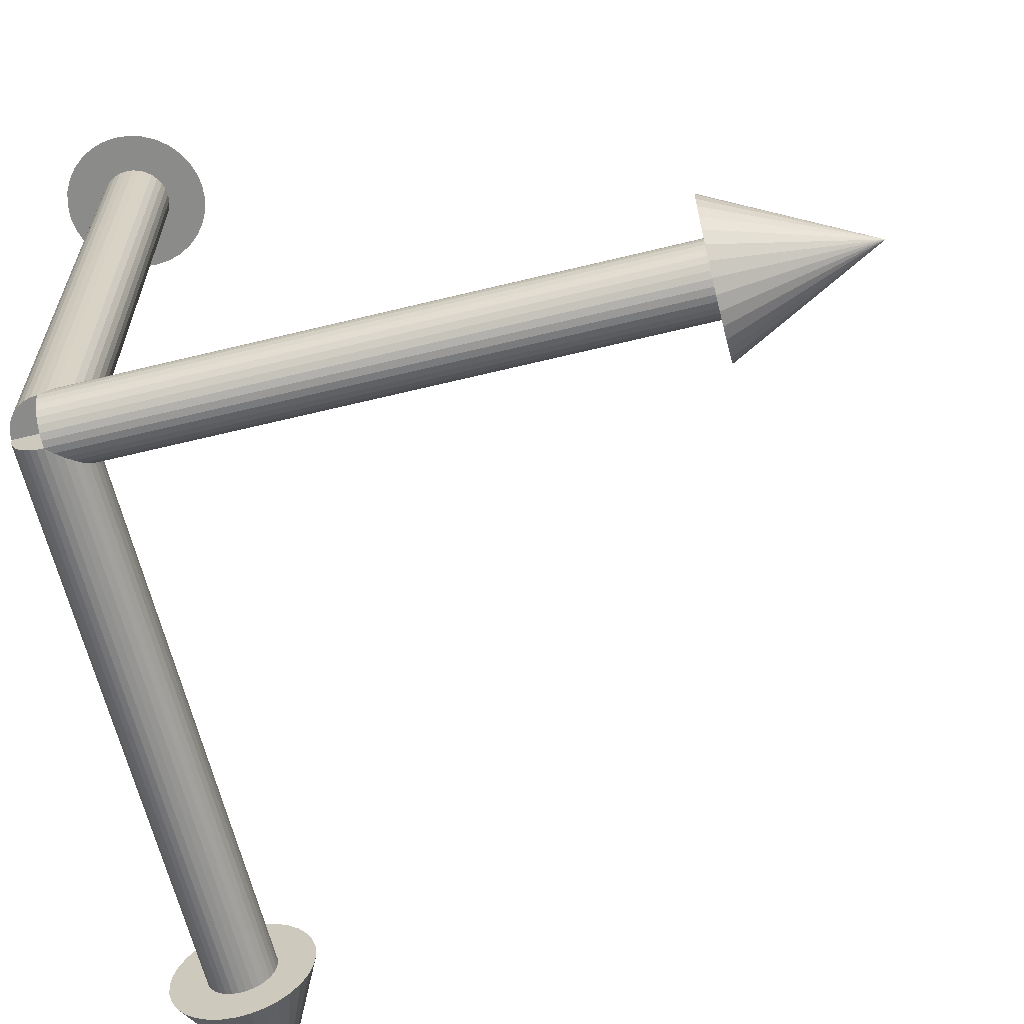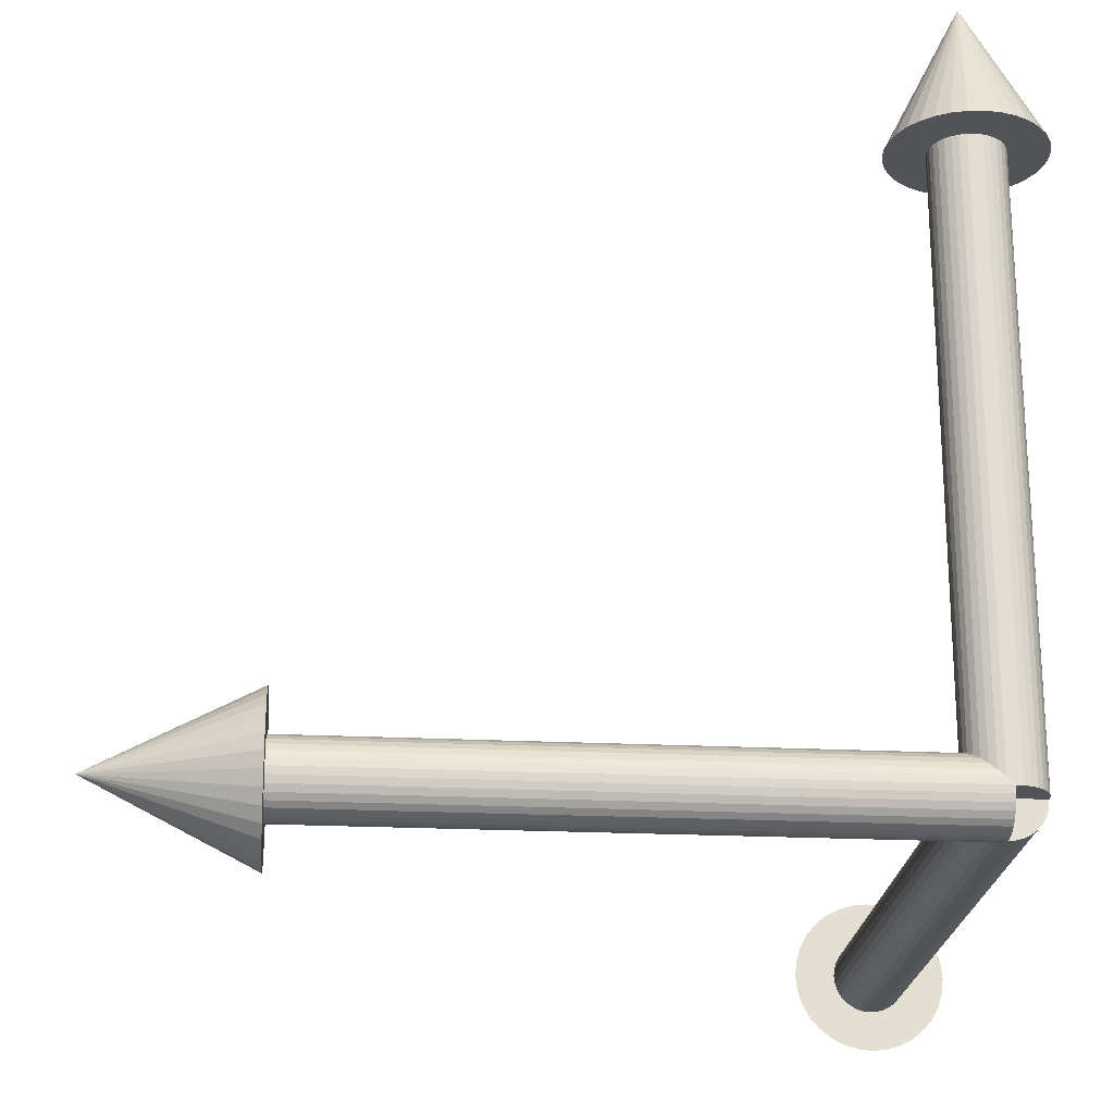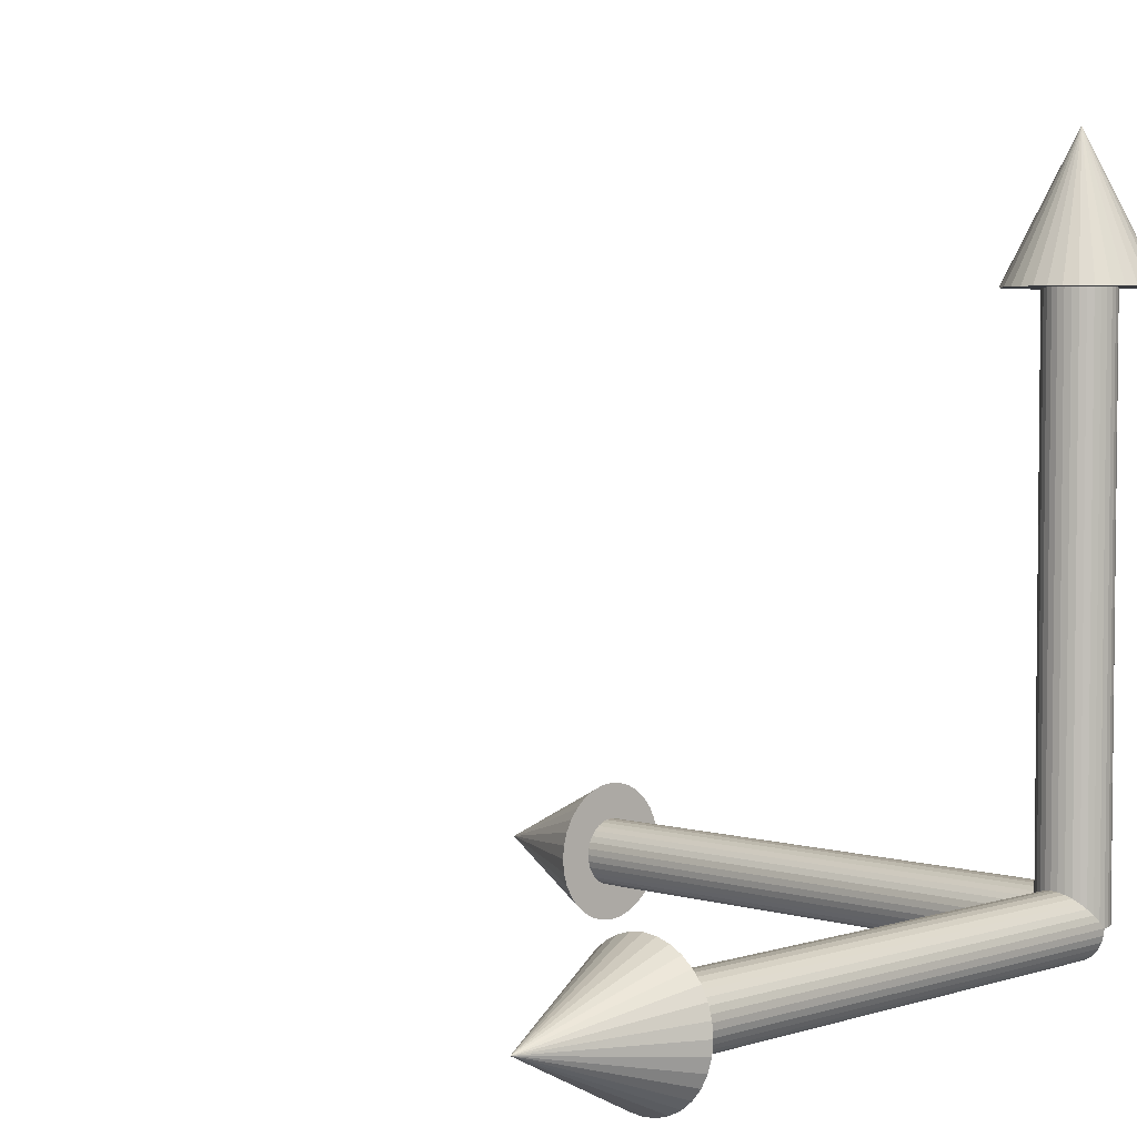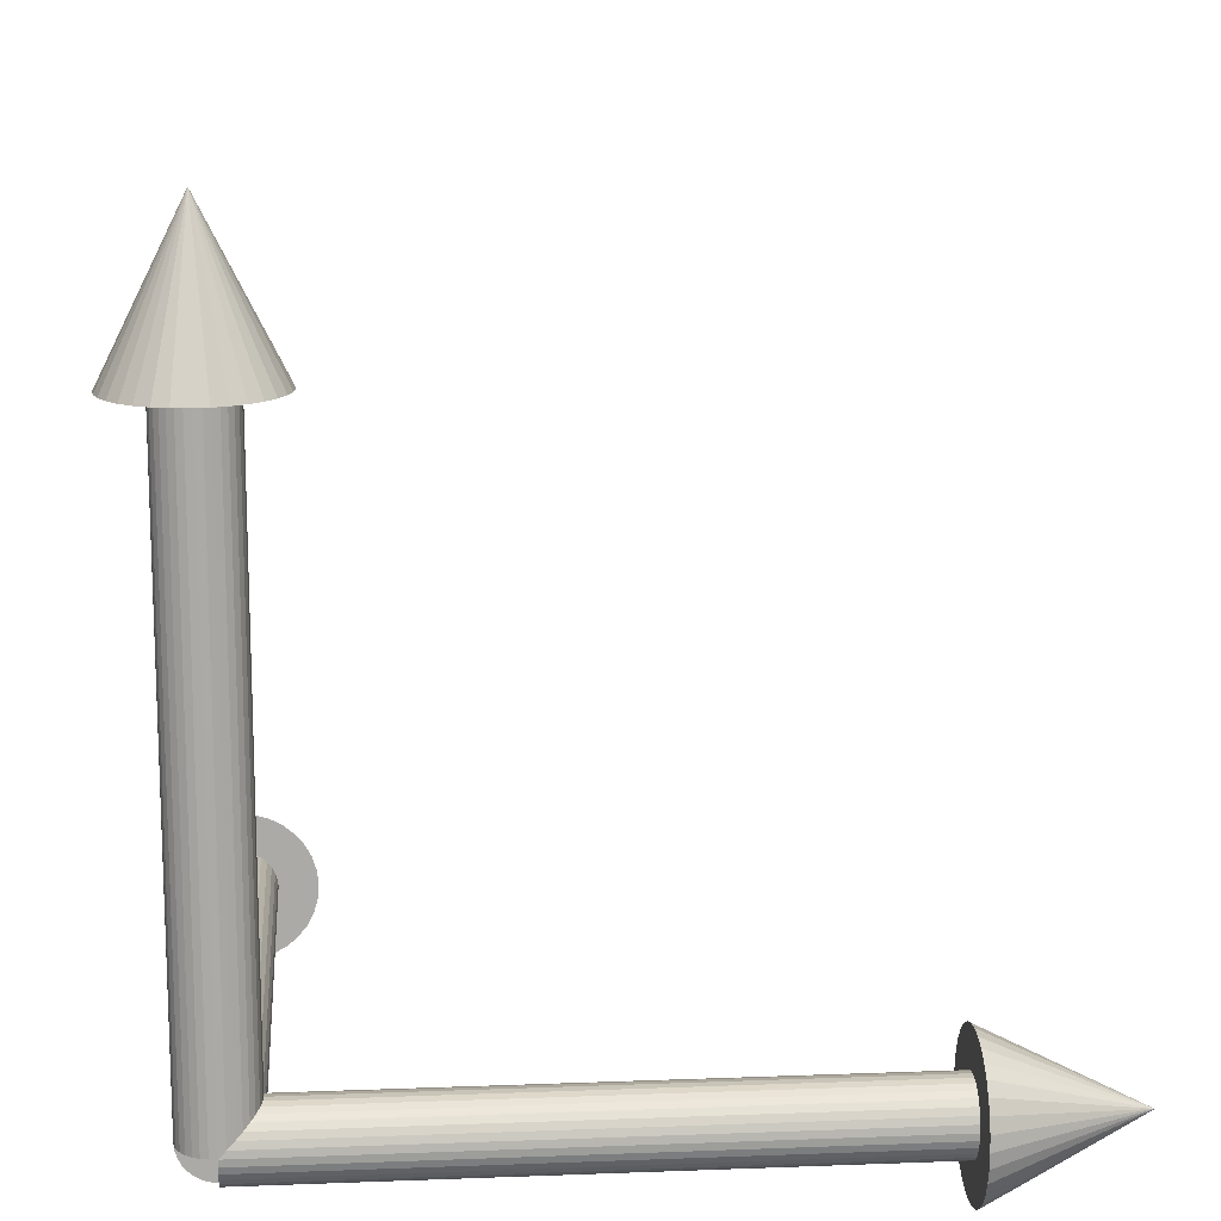
<metadata>
{"format":"obj","ext":"obj","renderer":"f3d","projection":"perspective","resolution":1024,"background":"white","views":[{"elev":-63.7,"azim":-76.1,"up":"+Y"},{"elev":-22.2,"azim":175.1,"up":"+Y"},{"elev":3.9,"azim":134.1,"up":"+Y"},{"elev":14.4,"azim":-4.8,"up":"+Z"}]}
</metadata>
<code>
o Axis
v 0.2 0 1.6
v 0.1962 -0.03902 1.6
v 0.1848 -0.07654 1.6
v 0.1663 -0.1111 1.6
v 0.1414 -0.1414 1.6
v 0.1111 -0.1663 1.6
v 0.07654 -0.1848 1.6
v 0.03902 -0.1962 1.6
v 0 -0.2 1.6
v -0.03902 -0.1962 1.6
v -0.07654 -0.1848 1.6
v -0.1111 -0.1663 1.6
v -0.1414 -0.1414 1.6
v -0.1663 -0.1111 1.6
v -0.1848 -0.07654 1.6
v -0.1962 -0.03902 1.6
v -0.2 -0 1.6
v -0.1962 0.03902 1.6
v -0.1848 0.07654 1.6
v -0.1663 0.1111 1.6
v -0.1414 0.1414 1.6
v -0.1111 0.1663 1.6
v -0.07654 0.1848 1.6
v -0.03902 0.1962 1.6
v 0 0.2 1.6
v 0.03902 0.1962 1.6
v 0.07654 0.1848 1.6
v 0.1111 0.1663 1.6
v 0.1414 0.1414 1.6
v 0.1663 0.1111 1.6
v 0.1848 0.07654 1.6
v 0.1962 0.03902 1.6
v 0 0 2
v 0.096 0 1.6
v 0.09416 -0.01873 1.6
v 0.08869 -0.03674 1.6
v 0.07982 -0.05334 1.6
v 0.06788 -0.06788 1.6
v 0.05334 -0.07982 1.6
v 0.03674 -0.08869 1.6
v 0.01873 -0.09416 1.6
v 0 -0.096 1.6
v -0.01873 -0.09416 1.6
v -0.03674 -0.08869 1.6
v -0.05334 -0.07982 1.6
v -0.06788 -0.06788 1.6
v -0.07982 -0.05334 1.6
v -0.08869 -0.03674 1.6
v -0.09416 -0.01873 1.6
v -0.096 -0 1.6
v -0.09416 0.01873 1.6
v -0.08869 0.03674 1.6
v -0.07982 0.05334 1.6
v -0.06788 0.06788 1.6
v -0.05334 0.07982 1.6
v -0.03674 0.08869 1.6
v -0.01873 0.09416 1.6
v 0 0.096 1.6
v 0.01873 0.09416 1.6
v 0.03674 0.08869 1.6
v 0.05334 0.07982 1.6
v 0.06788 0.06788 1.6
v 0.07982 0.05334 1.6
v 0.08869 0.03674 1.6
v 0.09416 0.01873 1.6
v 0.096 -0 0
v 0.09416 -0.01873 0
v 0.08869 -0.03674 0
v 0.07982 -0.05334 0
v 0.06788 -0.06788 0
v 0.05334 -0.07982 0
v 0.03674 -0.08869 0
v 0.01873 -0.09416 0
v 0 -0.096 0
v -0.01873 -0.09416 0
v -0.03674 -0.08869 0
v -0.05334 -0.07982 0
v -0.06788 -0.06788 0
v -0.07982 -0.05334 0
v -0.08869 -0.03674 0
v -0.09416 -0.01873 0
v -0.096 -0 0
v -0.09416 0.01873 0
v -0.08869 0.03674 0
v -0.07982 0.05333 0
v -0.06788 0.06788 0
v -0.05334 0.07982 0
v -0.03674 0.08869 0
v -0.01873 0.09416 0
v -0 0.096 0
v 0.01873 0.09416 0
v 0.03674 0.08869 0
v 0.05334 0.07982 0
v 0.06788 0.06788 0
v 0.07982 0.05333 0
v 0.08869 0.03674 0
v 0.09416 0.01873 0
v 0 -0 0
v 0 1.6 -0.2
v 0.03902 1.6 -0.1962
v 0.07654 1.6 -0.1848
v 0.1111 1.6 -0.1663
v 0.1414 1.6 -0.1414
v 0.1663 1.6 -0.1111
v 0.1848 1.6 -0.07654
v 0.1962 1.6 -0.03902
v 0.2 1.6 0
v 0.1962 1.6 0.03902
v 0.1848 1.6 0.07654
v 0.1663 1.6 0.1111
v 0.1414 1.6 0.1414
v 0.1111 1.6 0.1663
v 0.07654 1.6 0.1848
v 0.03902 1.6 0.1962
v 0 1.6 0.2
v -0.03902 1.6 0.1962
v -0.07654 1.6 0.1848
v -0.1111 1.6 0.1663
v -0.1414 1.6 0.1414
v -0.1663 1.6 0.1111
v -0.1848 1.6 0.07654
v -0.1962 1.6 0.03902
v -0.2 1.6 -0
v -0.1962 1.6 -0.03902
v -0.1848 1.6 -0.07654
v -0.1663 1.6 -0.1111
v -0.1414 1.6 -0.1414
v -0.1111 1.6 -0.1663
v -0.07654 1.6 -0.1848
v -0.03902 1.6 -0.1962
v 0 2 0
v 0 1.6 -0.096
v 0.01873 1.6 -0.09416
v 0.03674 1.6 -0.08869
v 0.05334 1.6 -0.07982
v 0.06788 1.6 -0.06788
v 0.07982 1.6 -0.05334
v 0.08869 1.6 -0.03674
v 0.09416 1.6 -0.01873
v 0.096 1.6 0
v 0.09416 1.6 0.01873
v 0.08869 1.6 0.03674
v 0.07982 1.6 0.05334
v 0.06788 1.6 0.06788
v 0.05334 1.6 0.07982
v 0.03674 1.6 0.08869
v 0.01873 1.6 0.09416
v 0 1.6 0.096
v -0.01873 1.6 0.09416
v -0.03674 1.6 0.08869
v -0.05334 1.6 0.07982
v -0.06788 1.6 0.06788
v -0.07982 1.6 0.05334
v -0.08869 1.6 0.03674
v -0.09416 1.6 0.01873
v -0.096 1.6 -0
v -0.09416 1.6 -0.01873
v -0.08869 1.6 -0.03674
v -0.07982 1.6 -0.05334
v -0.06788 1.6 -0.06788
v -0.05334 1.6 -0.07982
v -0.03674 1.6 -0.08869
v -0.01873 1.6 -0.09416
v 0 0 -0.096
v 0.01873 0 -0.09416
v 0.03674 0 -0.08869
v 0.05334 0 -0.07982
v 0.06788 0 -0.06788
v 0.07982 0 -0.05334
v 0.08869 0 -0.03674
v 0.09416 0 -0.01873
v 0.096 0 0
v 0.09416 0 0.01873
v 0.08869 0 0.03674
v 0.07982 0 0.05334
v 0.06788 0 0.06788
v 0.05334 0 0.07982
v 0.03674 0 0.08869
v 0.01873 0 0.09416
v 0 0 0.096
v -0.01873 0 0.09416
v -0.03674 0 0.08869
v -0.05333 0 0.07982
v -0.06788 0 0.06788
v -0.07982 0 0.05334
v -0.08869 0 0.03674
v -0.09416 0 0.01873
v -0.096 0 -0
v -0.09416 0 -0.01873
v -0.08869 0 -0.03674
v -0.07982 0 -0.05334
v -0.06788 0 -0.06788
v -0.05333 0 -0.07982
v -0.03674 0 -0.08869
v -0.01873 0 -0.09416
v 0 0 -0
v 1.6 0 -0.2
v 1.6 -0.03902 -0.1962
v 1.6 -0.07654 -0.1848
v 1.6 -0.1111 -0.1663
v 1.6 -0.1414 -0.1414
v 1.6 -0.1663 -0.1111
v 1.6 -0.1848 -0.07654
v 1.6 -0.1962 -0.03902
v 1.6 -0.2 -0
v 1.6 -0.1962 0.03902
v 1.6 -0.1848 0.07654
v 1.6 -0.1663 0.1111
v 1.6 -0.1414 0.1414
v 1.6 -0.1111 0.1663
v 1.6 -0.07654 0.1848
v 1.6 -0.03902 0.1962
v 1.6 0 0.2
v 1.6 0.03902 0.1962
v 1.6 0.07654 0.1848
v 1.6 0.1111 0.1663
v 1.6 0.1414 0.1414
v 1.6 0.1663 0.1111
v 1.6 0.1848 0.07654
v 1.6 0.1962 0.03902
v 1.6 0.2 -0
v 1.6 0.1962 -0.03902
v 1.6 0.1848 -0.07654
v 1.6 0.1663 -0.1111
v 1.6 0.1414 -0.1414
v 1.6 0.1111 -0.1663
v 1.6 0.07654 -0.1848
v 1.6 0.03902 -0.1962
v 2 0 -0
v 1.6 0 -0.096
v 1.6 -0.01873 -0.09416
v 1.6 -0.03674 -0.08869
v 1.6 -0.05334 -0.07982
v 1.6 -0.06788 -0.06788
v 1.6 -0.07982 -0.05334
v 1.6 -0.08869 -0.03674
v 1.6 -0.09416 -0.01873
v 1.6 -0.096 -0
v 1.6 -0.09416 0.01873
v 1.6 -0.08869 0.03674
v 1.6 -0.07982 0.05334
v 1.6 -0.06788 0.06788
v 1.6 -0.05334 0.07982
v 1.6 -0.03674 0.08869
v 1.6 -0.01873 0.09416
v 1.6 0 0.096
v 1.6 0.01873 0.09416
v 1.6 0.03674 0.08869
v 1.6 0.05334 0.07982
v 1.6 0.06788 0.06788
v 1.6 0.07982 0.05334
v 1.6 0.08869 0.03674
v 1.6 0.09416 0.01873
v 1.6 0.096 -0
v 1.6 0.09416 -0.01873
v 1.6 0.08869 -0.03674
v 1.6 0.07982 -0.05334
v 1.6 0.06788 -0.06788
v 1.6 0.05334 -0.07982
v 1.6 0.03674 -0.08869
v 1.6 0.01873 -0.09416
v 0 -0 -0.096
v 0 -0.01873 -0.09416
v 0 -0.03674 -0.08869
v 0 -0.05334 -0.07982
v 0 -0.06788 -0.06788
v 0 -0.07982 -0.05334
v 0 -0.08869 -0.03674
v 0 -0.09416 -0.01873
v 0 -0.096 -0
v 0 -0.09416 0.01873
v 0 -0.08869 0.03674
v 0 -0.07982 0.05334
v 0 -0.06788 0.06788
v 0 -0.05334 0.07982
v 0 -0.03674 0.08869
v 0 -0.01873 0.09416
v 0 -0 0.096
v 0 0.01873 0.09416
v 0 0.03674 0.08869
v 0 0.05333 0.07982
v 0 0.06788 0.06788
v 0 0.07982 0.05334
v 0 0.08869 0.03674
v 0 0.09416 0.01873
v 0 0.096 -0
v 0 0.09416 -0.01873
v 0 0.08869 -0.03674
v 0 0.07982 -0.05334
v 0 0.06788 -0.06788
v 0 0.05333 -0.07982
v 0 0.03674 -0.08869
v 0 0.01873 -0.09416
v 0 -0 -0
f 1 33 2
f 2 33 3
f 3 33 4
f 4 33 5
f 5 33 6
f 6 33 7
f 7 33 8
f 8 33 9
f 9 33 10
f 10 33 11
f 11 33 12
f 12 33 13
f 13 33 14
f 14 33 15
f 15 33 16
f 16 33 17
f 17 33 18
f 18 33 19
f 19 33 20
f 20 33 21
f 21 33 22
f 22 33 23
f 23 33 24
f 24 33 25
f 25 33 26
f 26 33 27
f 27 33 28
f 28 33 29
f 29 33 30
f 30 33 31
f 17 49 16
f 31 33 32
f 32 33 1
f 51 84 83
f 24 56 23
f 3 37 36
f 31 63 30
f 11 43 10
f 18 50 17
f 25 57 24
f 4 38 37
f 32 64 31
f 11 45 44
f 18 52 51
f 26 58 25
f 6 38 5
f 1 65 32
f 12 46 45
f 19 53 52
f 27 59 26
f 7 39 6
f 14 46 13
f 20 54 53
f 27 61 60
f 8 40 7
f 2 34 1
f 15 47 14
f 22 54 21
f 28 62 61
f 8 42 41
f 16 48 15
f 23 55 22
f 2 36 35
f 30 62 29
f 10 42 9
f 87 88 98
f 39 70 38
f 34 97 65
f 53 84 52
f 40 71 39
f 53 86 85
f 41 72 40
f 54 87 86
f 42 73 41
f 55 88 87
f 43 74 42
f 57 88 56
f 43 76 75
f 58 89 57
f 45 76 44
f 59 90 58
f 45 78 77
f 60 91 59
f 46 79 78
f 61 92 60
f 47 80 79
f 35 66 34
f 62 93 61
f 48 81 80
f 36 67 35
f 63 94 62
f 50 81 49
f 37 68 36
f 64 95 63
f 51 82 50
f 38 69 37
f 65 96 64
f 74 75 98
f 88 89 98
f 75 76 98
f 89 90 98
f 76 77 98
f 90 91 98
f 77 78 98
f 91 92 98
f 78 79 98
f 92 93 98
f 79 80 98
f 66 67 98
f 93 94 98
f 80 81 98
f 67 68 98
f 94 95 98
f 81 82 98
f 68 69 98
f 95 96 98
f 82 83 98
f 69 70 98
f 96 97 98
f 83 84 98
f 70 71 98
f 97 66 98
f 84 85 98
f 71 72 98
f 85 86 98
f 72 73 98
f 86 87 98
f 73 74 98
f 99 131 100
f 100 131 101
f 101 131 102
f 102 131 103
f 103 131 104
f 104 131 105
f 105 131 106
f 106 131 107
f 107 131 108
f 108 131 109
f 109 131 110
f 110 131 111
f 111 131 112
f 112 131 113
f 113 131 114
f 114 131 115
f 115 131 116
f 116 131 117
f 117 131 118
f 118 131 119
f 119 131 120
f 120 131 121
f 121 131 122
f 122 131 123
f 123 131 124
f 124 131 125
f 125 131 126
f 126 131 127
f 127 131 128
f 128 131 129
f 115 147 114
f 129 131 130
f 130 131 99
f 150 181 149
f 122 154 121
f 101 135 134
f 129 161 128
f 109 141 108
f 116 148 115
f 123 155 122
f 102 136 135
f 130 162 129
f 109 143 142
f 117 149 116
f 124 156 123
f 104 136 103
f 99 163 130
f 110 144 143
f 117 151 150
f 125 157 124
f 105 137 104
f 112 144 111
f 118 152 151
f 125 159 158
f 106 138 105
f 100 132 99
f 113 145 112
f 120 152 119
f 126 160 159
f 107 139 106
f 114 146 113
f 121 153 120
f 101 133 100
f 128 160 127
f 108 140 107
f 185 186 196
f 137 168 136
f 132 195 163
f 151 182 150
f 138 169 137
f 152 183 151
f 139 170 138
f 153 184 152
f 139 172 171
f 154 185 153
f 140 173 172
f 155 186 154
f 142 173 141
f 155 188 187
f 143 174 142
f 156 189 188
f 144 175 143
f 158 189 157
f 145 176 144
f 159 190 158
f 146 177 145
f 132 165 164
f 160 191 159
f 147 178 146
f 134 165 133
f 161 192 160
f 148 179 147
f 135 166 134
f 162 193 161
f 149 180 148
f 136 167 135
f 163 194 162
f 172 173 196
f 186 187 196
f 173 174 196
f 187 188 196
f 174 175 196
f 188 189 196
f 175 176 196
f 189 190 196
f 176 177 196
f 190 191 196
f 177 178 196
f 164 165 196
f 191 192 196
f 178 179 196
f 165 166 196
f 192 193 196
f 179 180 196
f 166 167 196
f 193 194 196
f 180 181 196
f 167 168 196
f 194 195 196
f 181 182 196
f 168 169 196
f 195 164 196
f 182 183 196
f 169 170 196
f 183 184 196
f 170 171 196
f 184 185 196
f 171 172 196
f 197 229 198
f 198 229 199
f 199 229 200
f 200 229 201
f 201 229 202
f 202 229 203
f 203 229 204
f 204 229 205
f 205 229 206
f 206 229 207
f 207 229 208
f 208 229 209
f 209 229 210
f 210 229 211
f 211 229 212
f 212 229 213
f 213 229 214
f 214 229 215
f 215 229 216
f 216 229 217
f 217 229 218
f 218 229 219
f 219 229 220
f 220 229 221
f 221 229 222
f 222 229 223
f 223 229 224
f 224 229 225
f 225 229 226
f 226 229 227
f 213 245 212
f 227 229 228
f 228 229 197
f 247 280 279
f 220 252 219
f 199 233 232
f 227 259 226
f 207 239 206
f 214 246 213
f 221 253 220
f 200 234 233
f 227 261 260
f 207 241 240
f 215 247 214
f 222 254 221
f 202 234 201
f 197 261 228
f 209 241 208
f 216 248 215
f 223 255 222
f 203 235 202
f 210 242 209
f 216 250 249
f 223 257 256
f 204 236 203
f 198 230 197
f 211 243 210
f 218 250 217
f 224 258 257
f 205 237 204
f 212 244 211
f 219 251 218
f 199 231 198
f 226 258 225
f 206 238 205
f 283 284 294
f 235 266 234
f 230 293 261
f 249 280 248
f 236 267 235
f 249 282 281
f 237 268 236
f 250 283 282
f 238 269 237
f 252 283 251
f 238 271 270
f 252 285 284
f 239 272 271
f 253 286 285
f 241 272 240
f 255 286 254
f 241 274 273
f 256 287 255
f 242 275 274
f 257 288 256
f 244 275 243
f 231 262 230
f 258 289 257
f 244 277 276
f 232 263 231
f 259 290 258
f 245 278 277
f 233 264 232
f 260 291 259
f 247 278 246
f 234 265 233
f 261 292 260
f 270 271 294
f 284 285 294
f 271 272 294
f 285 286 294
f 272 273 294
f 286 287 294
f 273 274 294
f 287 288 294
f 274 275 294
f 288 289 294
f 275 276 294
f 262 263 294
f 289 290 294
f 276 277 294
f 263 264 294
f 290 291 294
f 277 278 294
f 264 265 294
f 291 292 294
f 278 279 294
f 265 266 294
f 292 293 294
f 279 280 294
f 266 267 294
f 293 262 294
f 280 281 294
f 267 268 294
f 281 282 294
f 268 269 294
f 282 283 294
f 269 270 294
f 17 50 49
f 51 52 84
f 24 57 56
f 3 4 37
f 31 64 63
f 11 44 43
f 18 51 50
f 25 58 57
f 4 5 38
f 32 65 64
f 11 12 45
f 18 19 52
f 26 59 58
f 6 39 38
f 1 34 65
f 12 13 46
f 19 20 53
f 27 60 59
f 7 40 39
f 14 47 46
f 20 21 54
f 27 28 61
f 8 41 40
f 2 35 34
f 15 48 47
f 22 55 54
f 28 29 62
f 8 9 42
f 16 49 48
f 23 56 55
f 2 3 36
f 30 63 62
f 10 43 42
f 39 71 70
f 34 66 97
f 53 85 84
f 40 72 71
f 53 54 86
f 41 73 72
f 54 55 87
f 42 74 73
f 55 56 88
f 43 75 74
f 57 89 88
f 43 44 76
f 58 90 89
f 45 77 76
f 59 91 90
f 45 46 78
f 60 92 91
f 46 47 79
f 61 93 92
f 47 48 80
f 35 67 66
f 62 94 93
f 48 49 81
f 36 68 67
f 63 95 94
f 50 82 81
f 37 69 68
f 64 96 95
f 51 83 82
f 38 70 69
f 65 97 96
f 115 148 147
f 150 182 181
f 122 155 154
f 101 102 135
f 129 162 161
f 109 142 141
f 116 149 148
f 123 156 155
f 102 103 136
f 130 163 162
f 109 110 143
f 117 150 149
f 124 157 156
f 104 137 136
f 99 132 163
f 110 111 144
f 117 118 151
f 125 158 157
f 105 138 137
f 112 145 144
f 118 119 152
f 125 126 159
f 106 139 138
f 100 133 132
f 113 146 145
f 120 153 152
f 126 127 160
f 107 140 139
f 114 147 146
f 121 154 153
f 101 134 133
f 128 161 160
f 108 141 140
f 137 169 168
f 132 164 195
f 151 183 182
f 138 170 169
f 152 184 183
f 139 171 170
f 153 185 184
f 139 140 172
f 154 186 185
f 140 141 173
f 155 187 186
f 142 174 173
f 155 156 188
f 143 175 174
f 156 157 189
f 144 176 175
f 158 190 189
f 145 177 176
f 159 191 190
f 146 178 177
f 132 133 165
f 160 192 191
f 147 179 178
f 134 166 165
f 161 193 192
f 148 180 179
f 135 167 166
f 162 194 193
f 149 181 180
f 136 168 167
f 163 195 194
f 213 246 245
f 247 248 280
f 220 253 252
f 199 200 233
f 227 260 259
f 207 240 239
f 214 247 246
f 221 254 253
f 200 201 234
f 227 228 261
f 207 208 241
f 215 248 247
f 222 255 254
f 202 235 234
f 197 230 261
f 209 242 241
f 216 249 248
f 223 256 255
f 203 236 235
f 210 243 242
f 216 217 250
f 223 224 257
f 204 237 236
f 198 231 230
f 211 244 243
f 218 251 250
f 224 225 258
f 205 238 237
f 212 245 244
f 219 252 251
f 199 232 231
f 226 259 258
f 206 239 238
f 235 267 266
f 230 262 293
f 249 281 280
f 236 268 267
f 249 250 282
f 237 269 268
f 250 251 283
f 238 270 269
f 252 284 283
f 238 239 271
f 252 253 285
f 239 240 272
f 253 254 286
f 241 273 272
f 255 287 286
f 241 242 274
f 256 288 287
f 242 243 275
f 257 289 288
f 244 276 275
f 231 263 262
f 258 290 289
f 244 245 277
f 232 264 263
f 259 291 290
f 245 246 278
f 233 265 264
f 260 292 291
f 247 279 278
f 234 266 265
f 261 293 292

</code>
